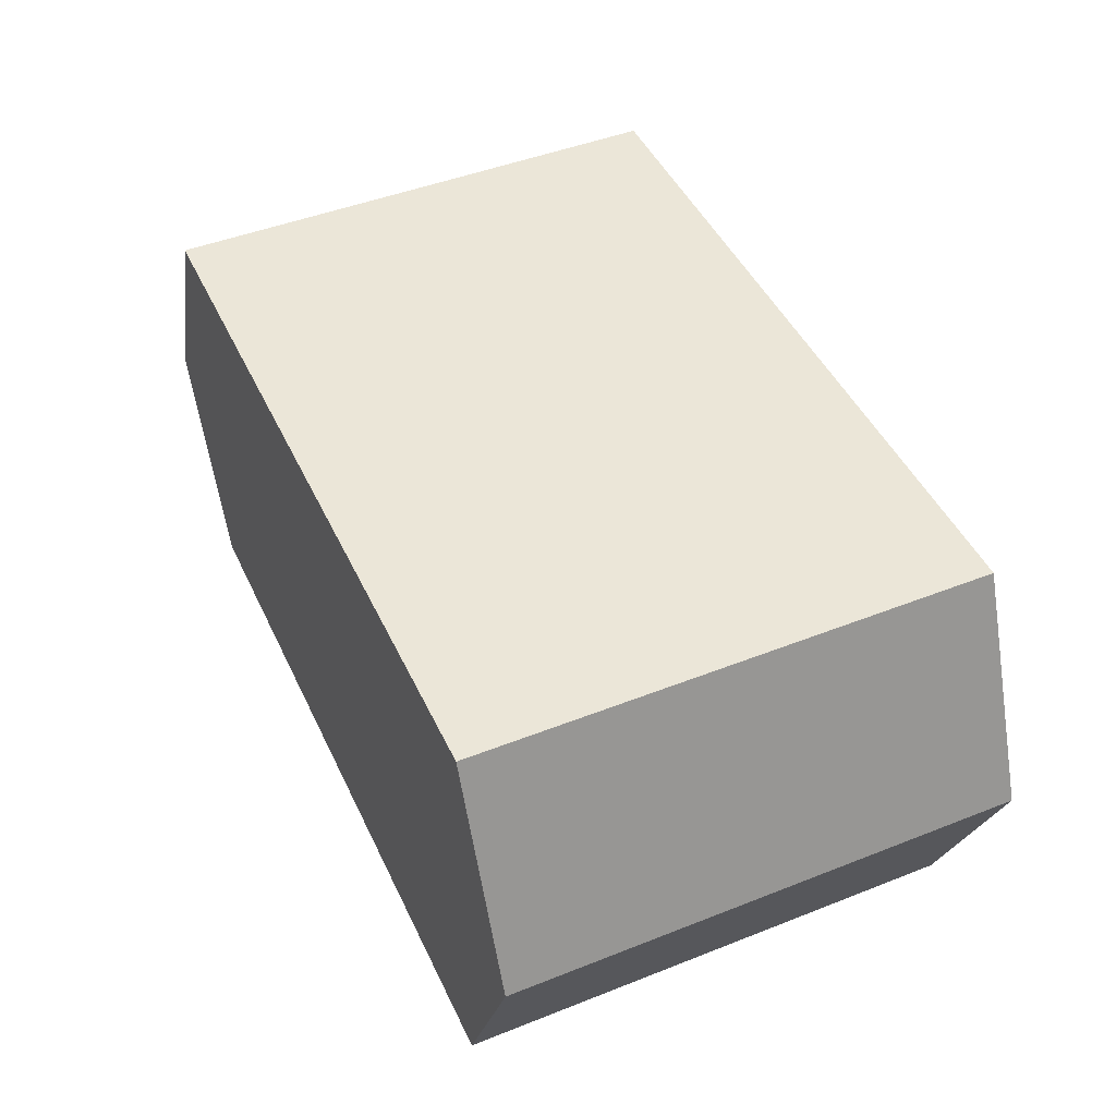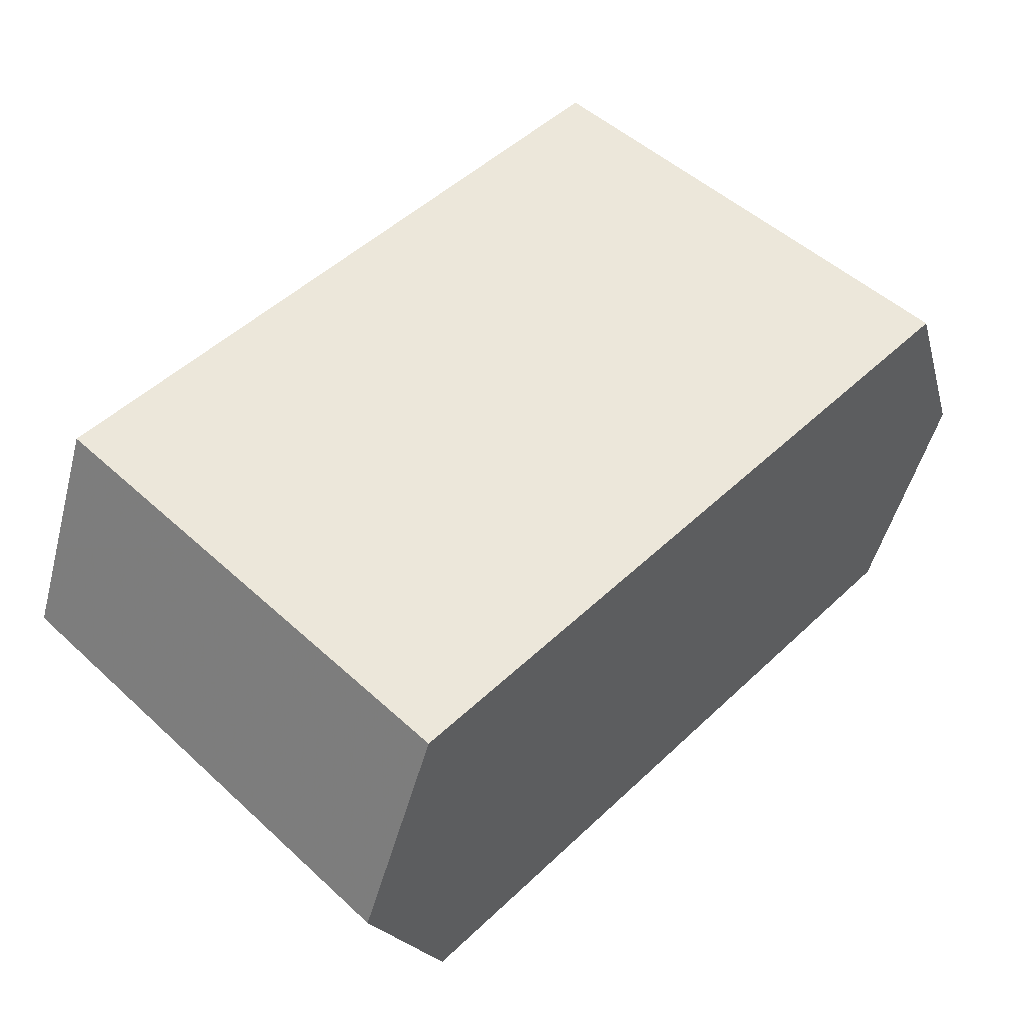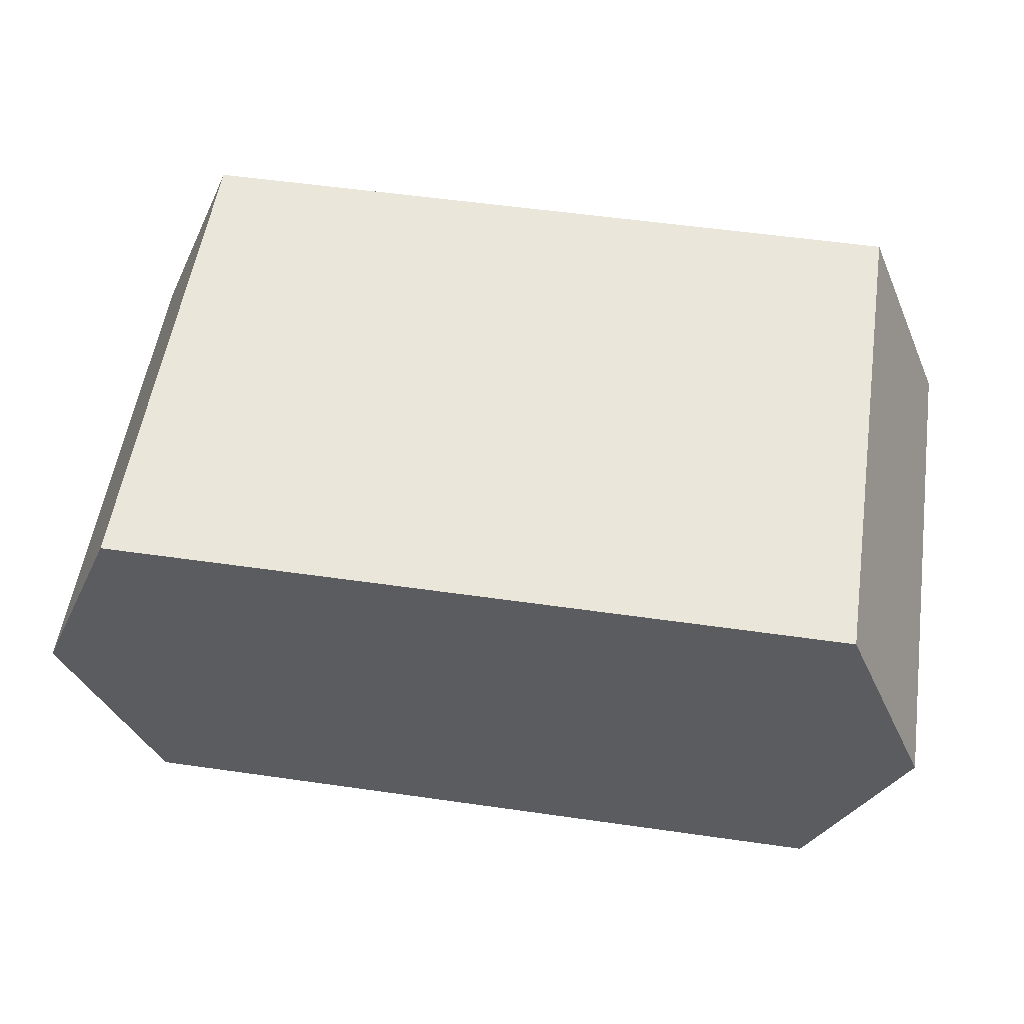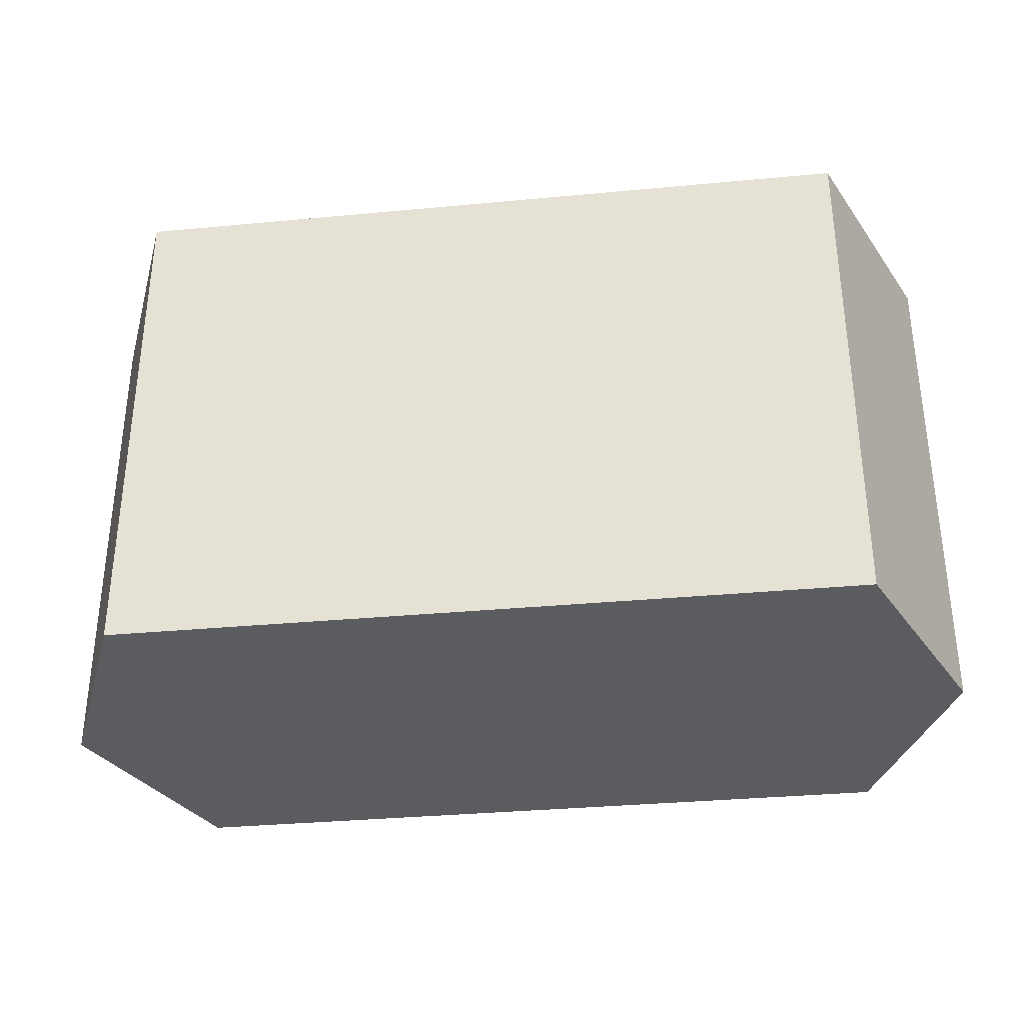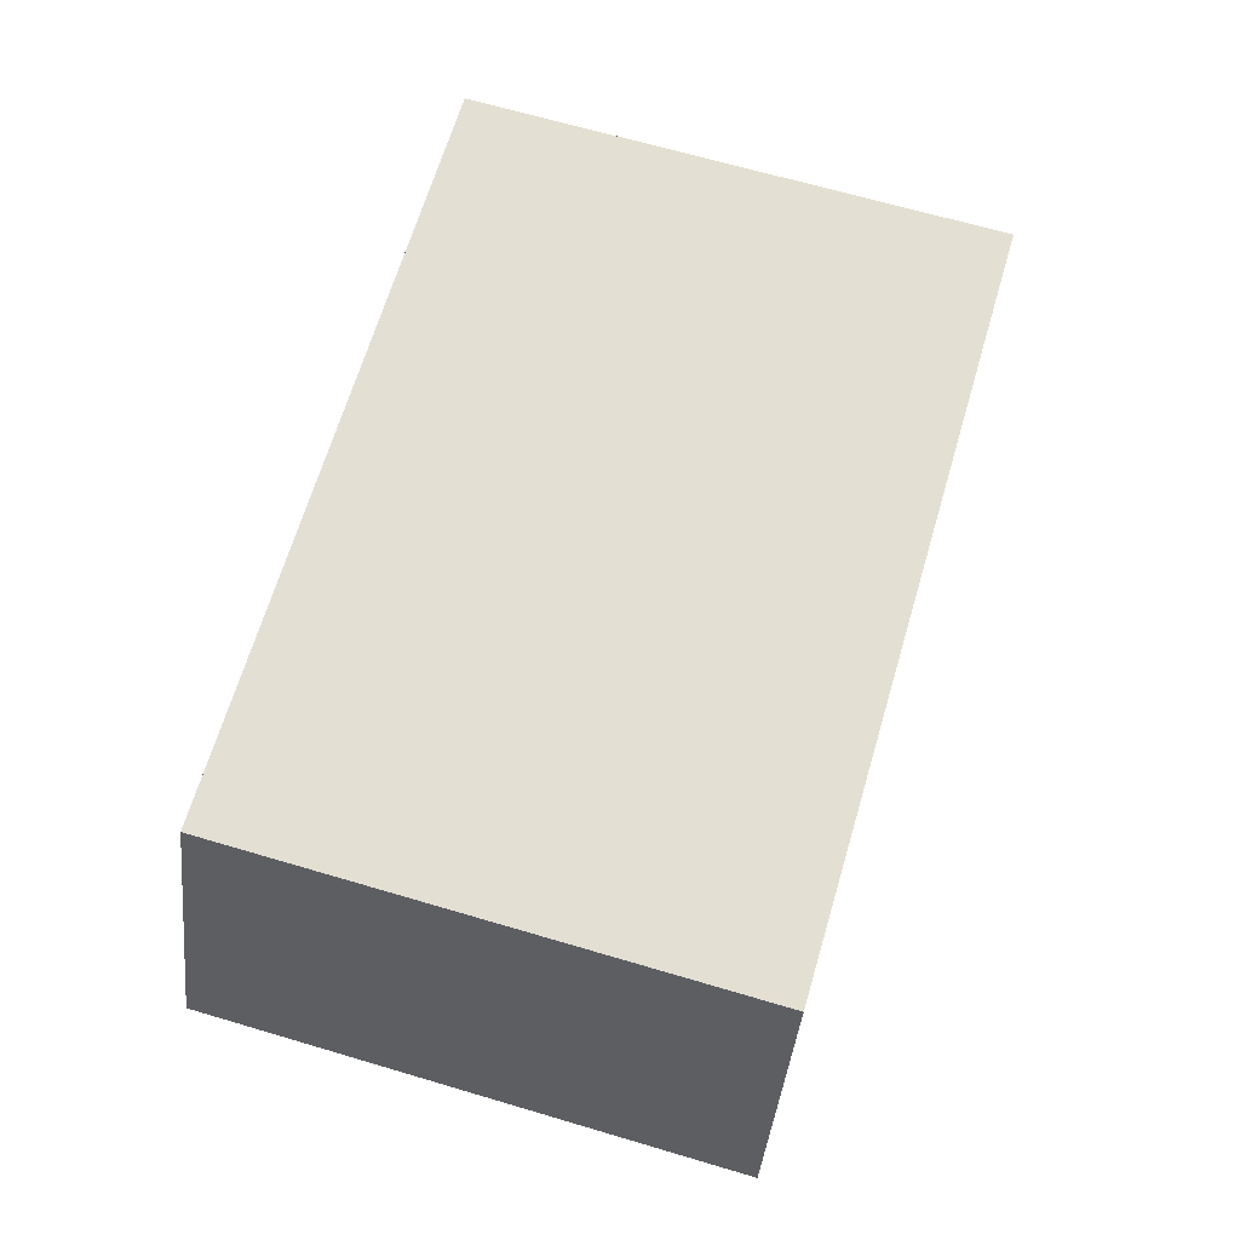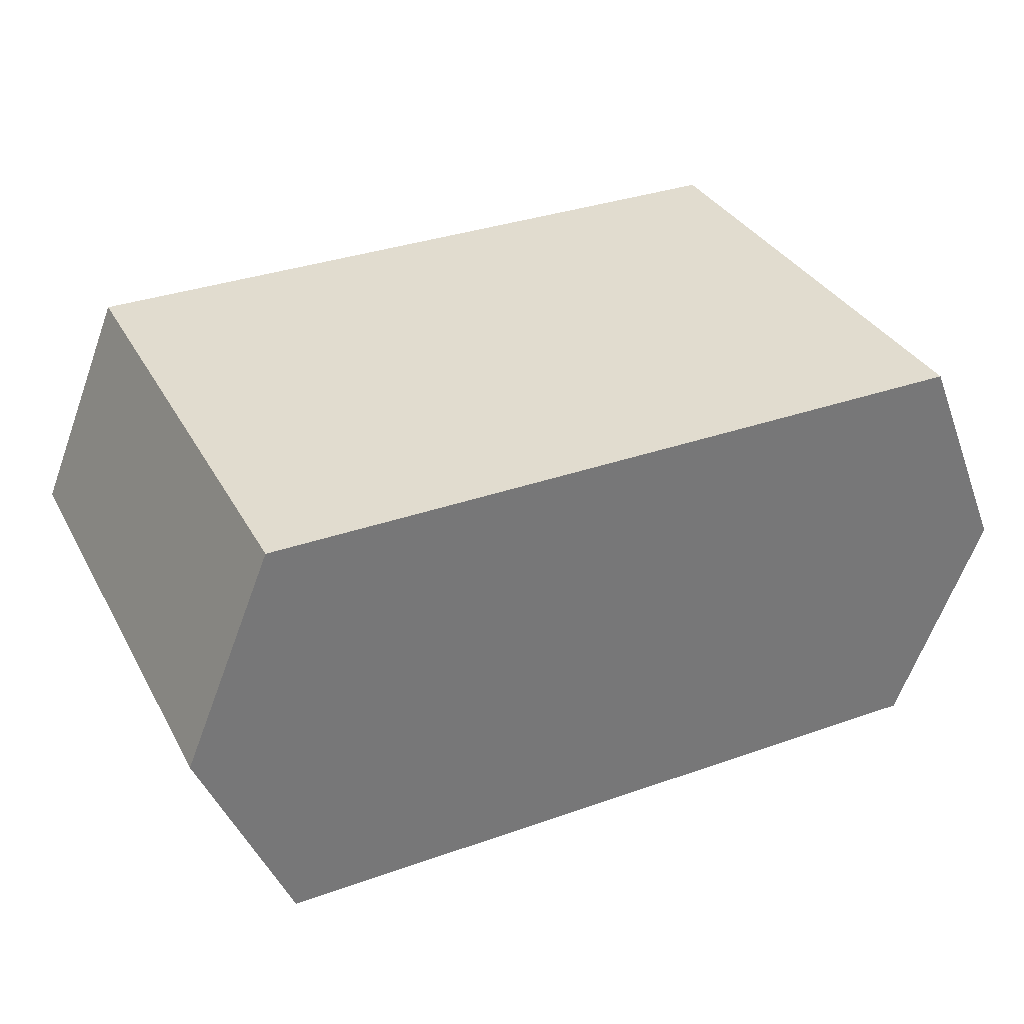
<metadata>
{"format":"obj","ext":"obj","renderer":"f3d","projection":"perspective","resolution":1024,"background":"white","views":[{"elev":46.3,"azim":-114.3,"up":"+Z"},{"elev":51.4,"azim":134.6,"up":"+Z"},{"elev":54.7,"azim":-171.4,"up":"+Z"},{"elev":-33.7,"azim":-172.7,"up":"+Y"},{"elev":66.7,"azim":-73.5,"up":"+Z"},{"elev":34.3,"azim":-25.4,"up":"+Z"}]}
</metadata>
<code>
v 0.5 0.35 -0.05
v -0.5 0.35 -0.05
v -0.5 -0.35 -0.05
v 0.5 -0.35 -0.05
v 0.625 0.35 0.25
v -0.625 0.35 0.25
v -0.625 -0.35 0.25
v 0.625 -0.35 0.25
v 0.5 0.35 0.55
v -0.5 0.35 0.55
v -0.5 -0.35 0.55
v 0.5 -0.35 0.55
f 1/4 2/4 3/4 4/4
f 1/3 2/3 6/3 5/3
f 6/3 5/3 9/3 10/3
f 3/3 4/3 8/3 7/3
f 8/3 7/3 11/3 12/3
f 1/4 4/4 8/4 5/4
f 8/2 5/2 9/2 12/2
f 2/4 3/4 7/4 6/4
f 7/2 6/2 10/2 11/2
f 9/1 10/1 11/1 12/1

</code>
